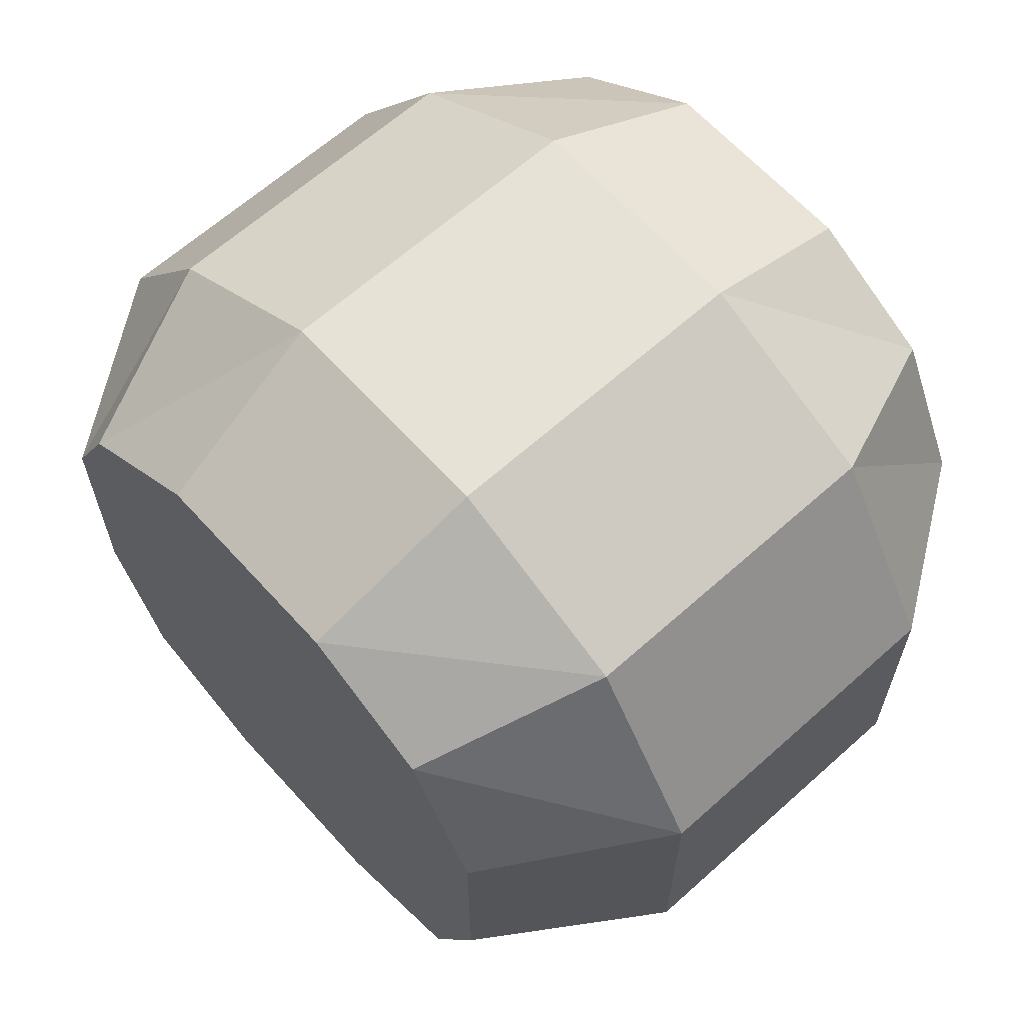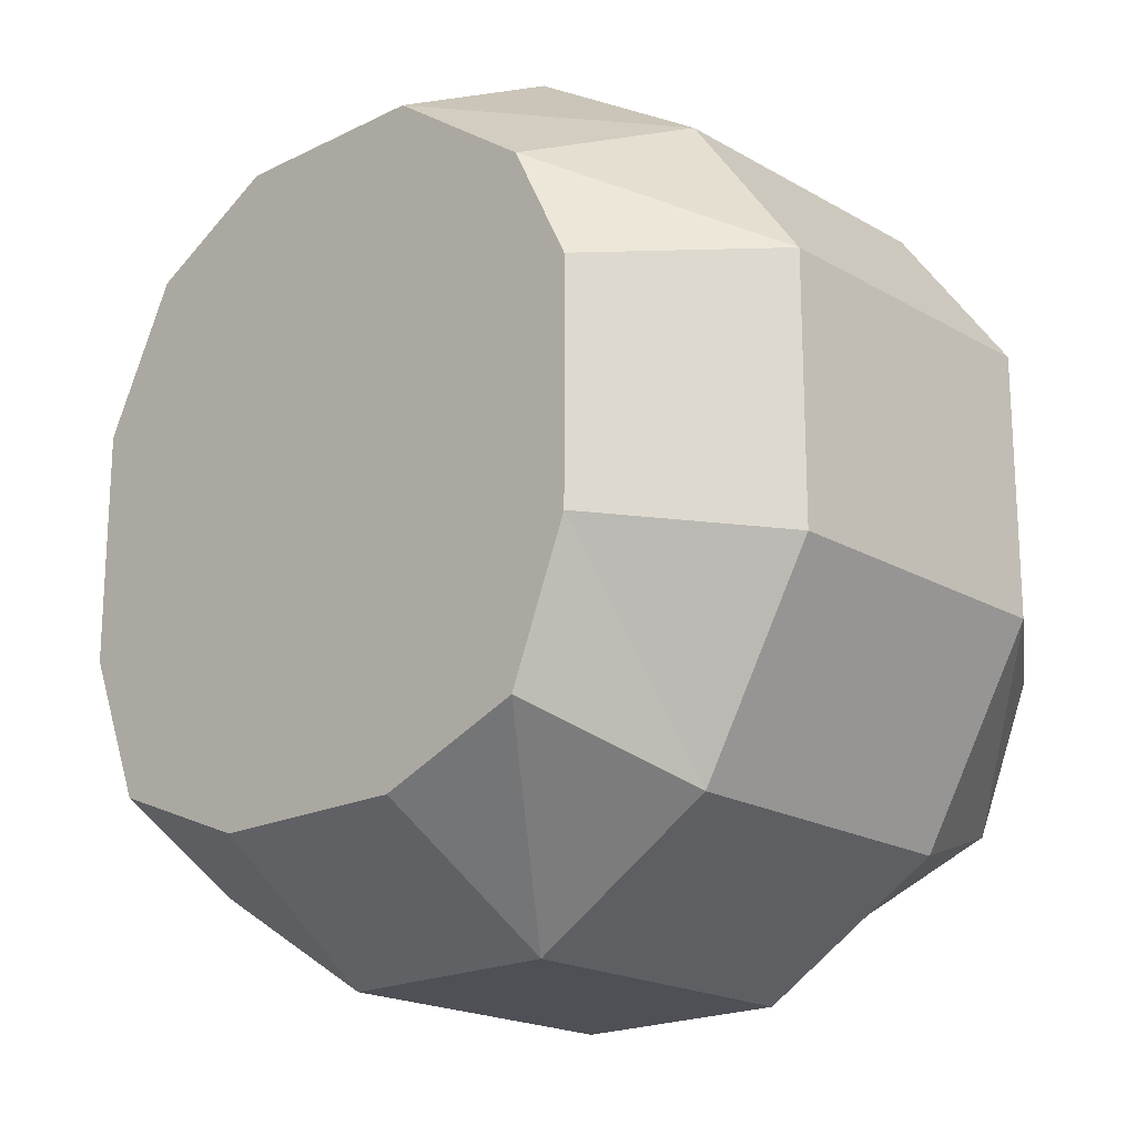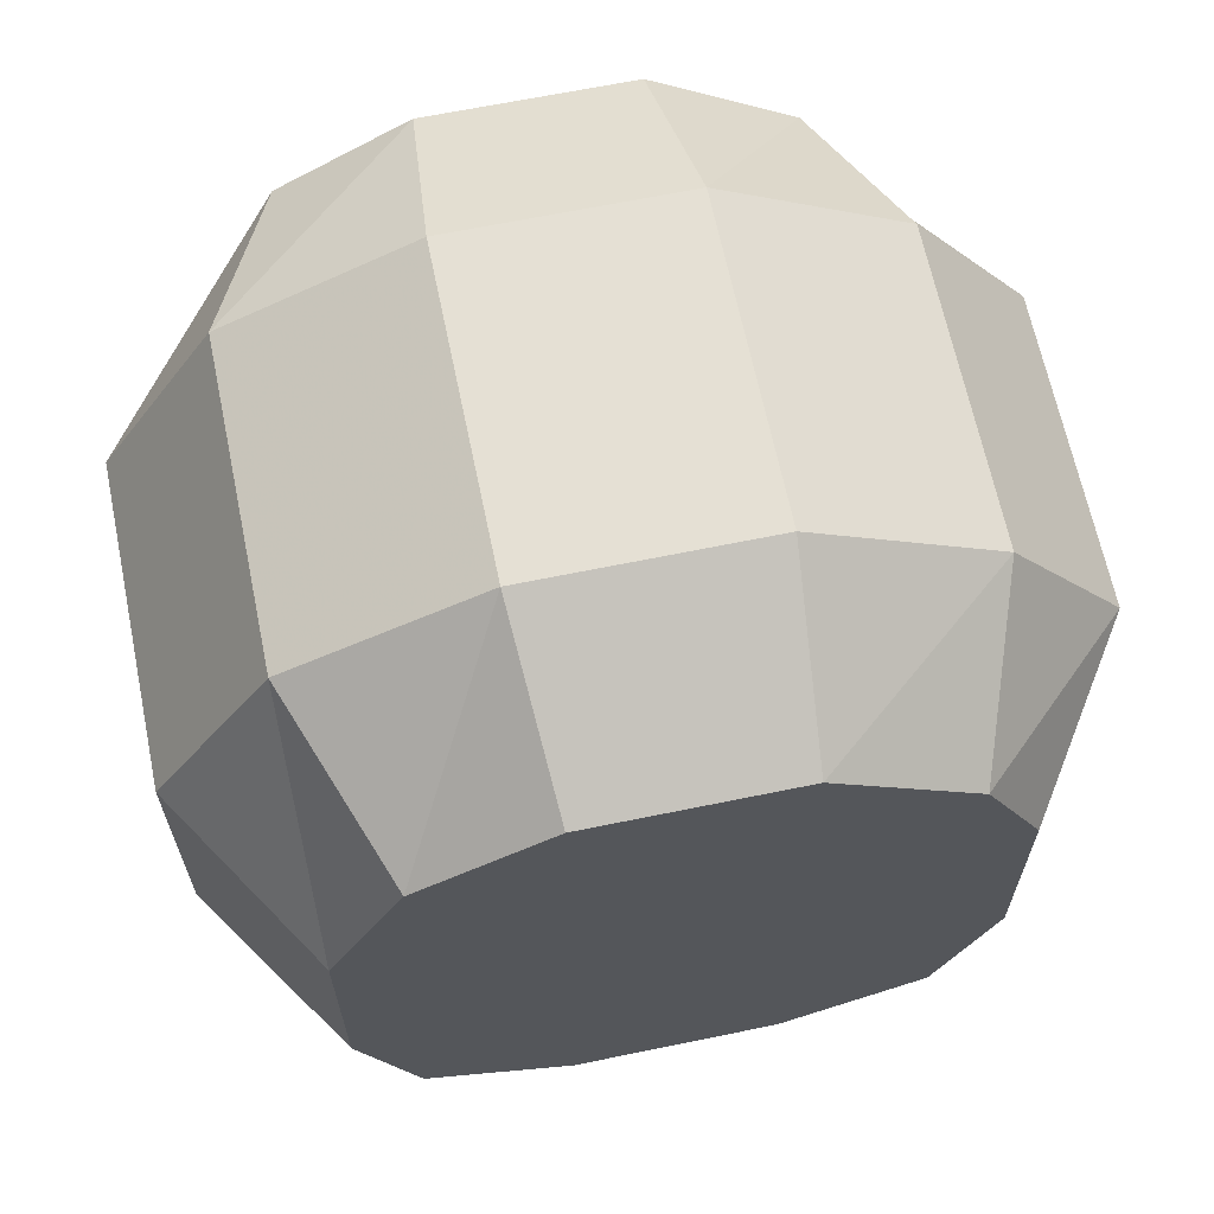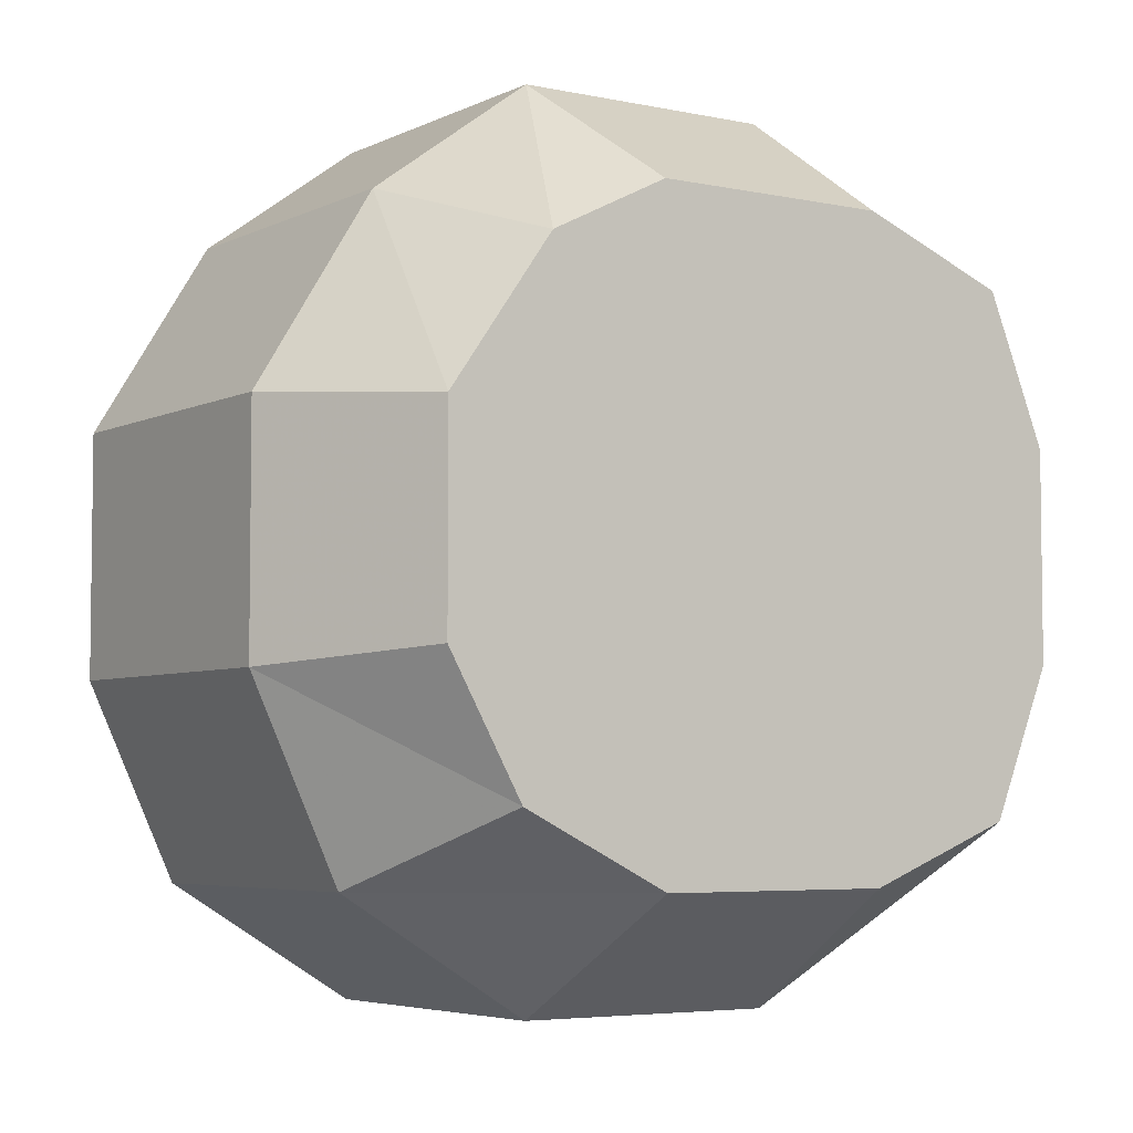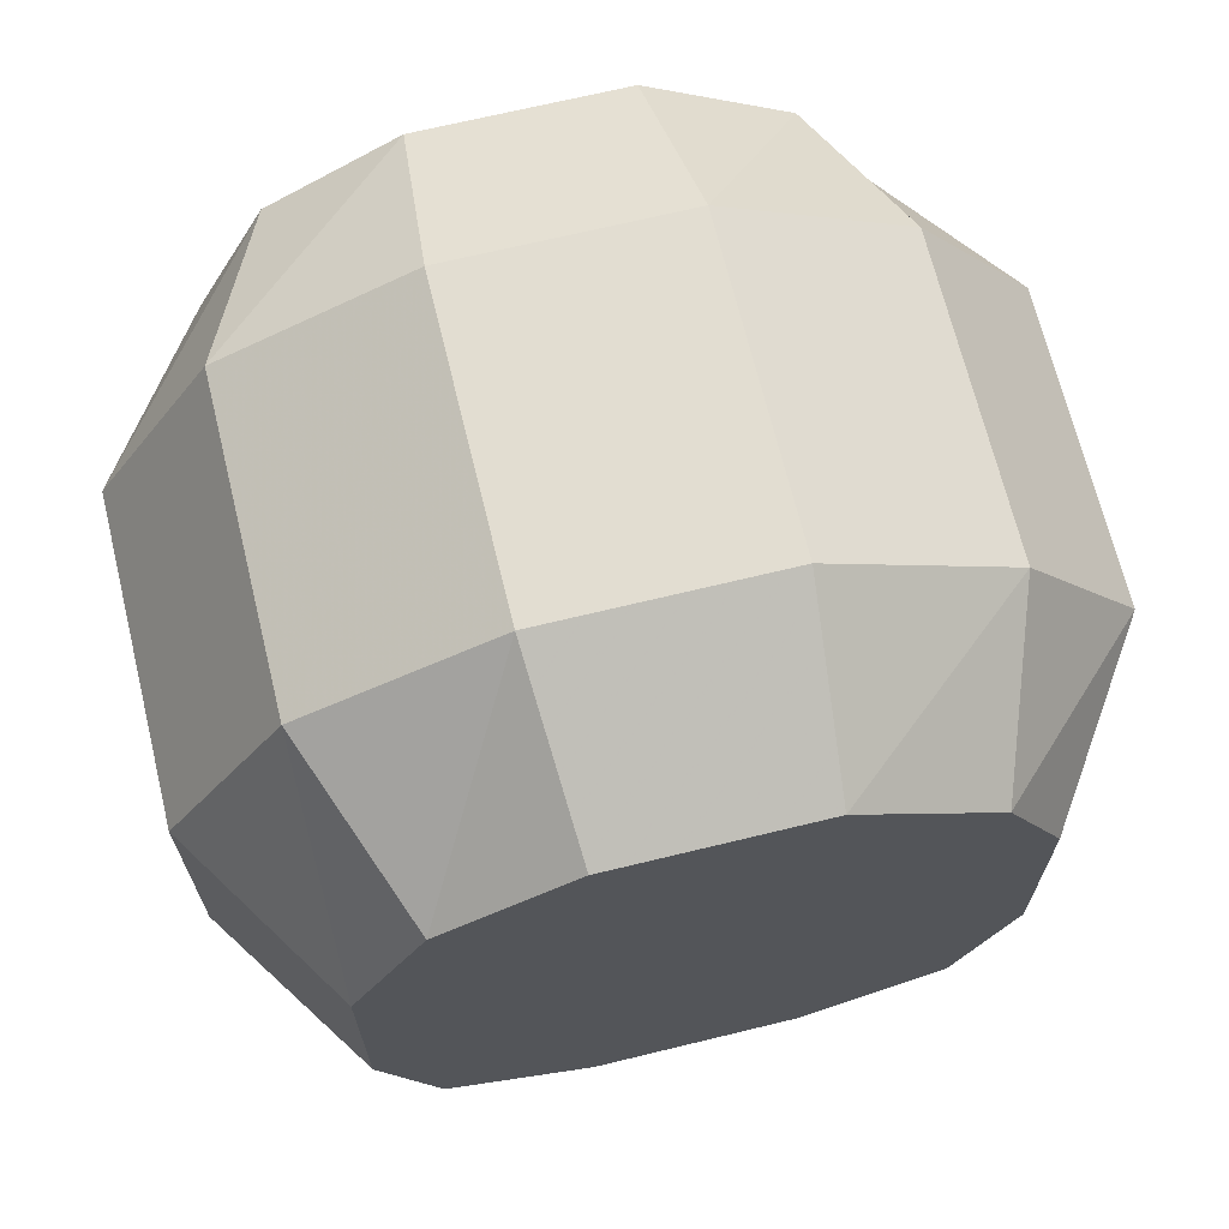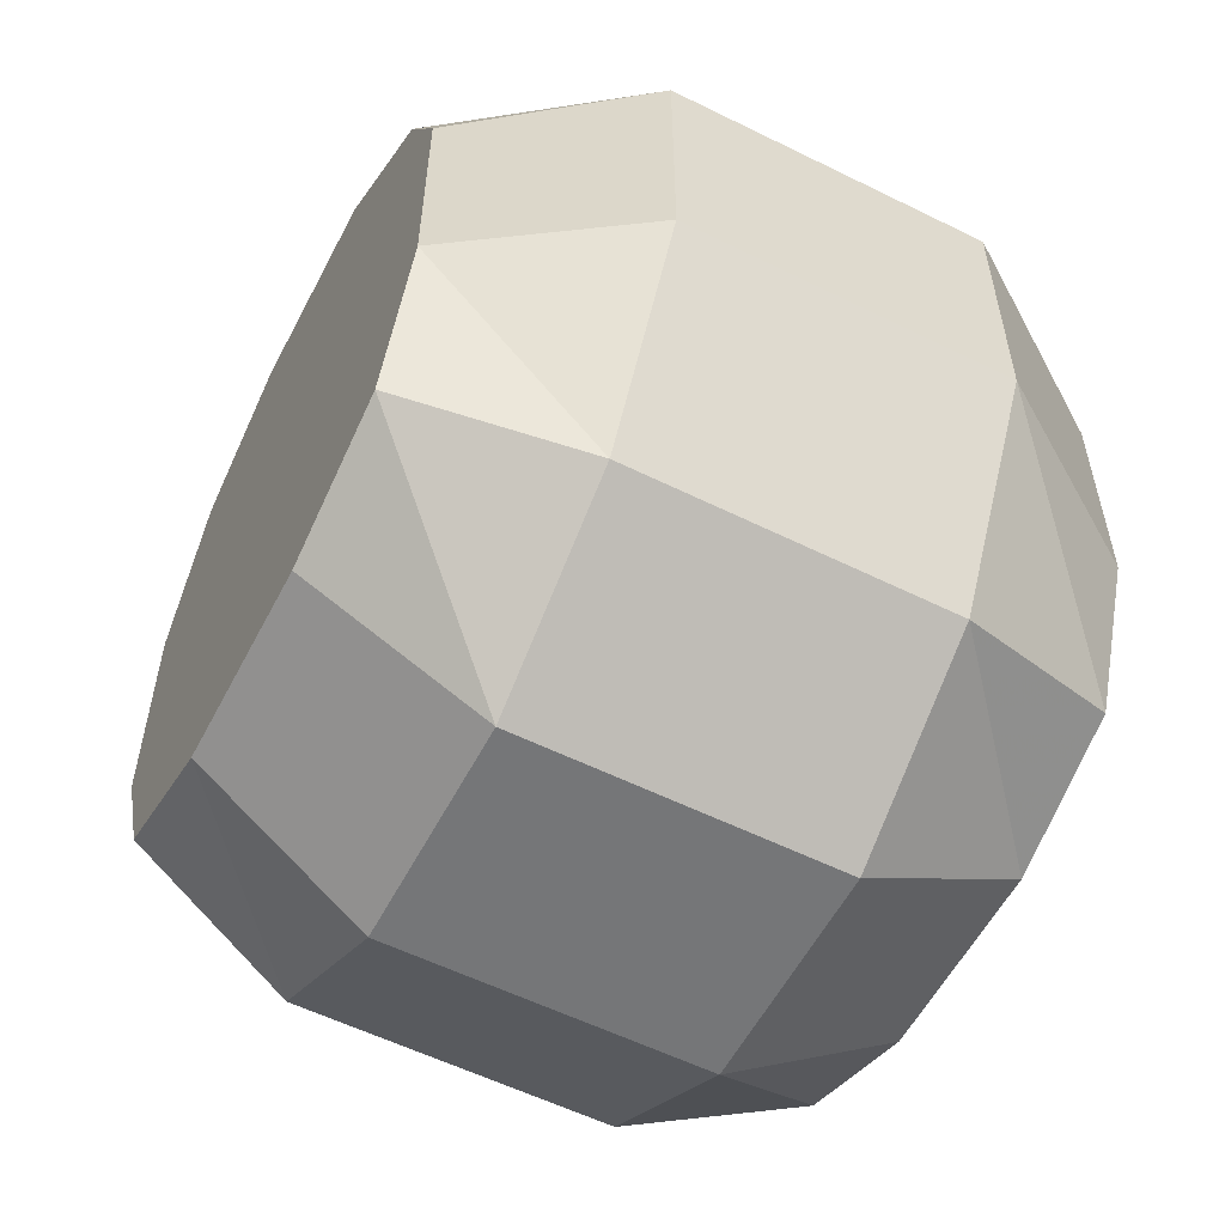
<metadata>
{"format":"obj","ext":"obj","renderer":"f3d","projection":"perspective","resolution":1024,"background":"white","views":[{"elev":64.0,"azim":137.9,"up":"+Y"},{"elev":-19.4,"azim":-47.2,"up":"+Y"},{"elev":65.3,"azim":-101.7,"up":"+Y"},{"elev":-4.9,"azim":-124.1,"up":"+Z"},{"elev":68.4,"azim":-103.7,"up":"+Y"},{"elev":-56.8,"azim":-27.3,"up":"+Y"}]}
</metadata>
<code>
v 0.1797 -2.227 0.01562
v 0.1797 -2.203 0.07812
v 0.1797 -2.25 0.1328
v 0.1797 -2.32 0.1328
v 0.1797 -2.367 0.07812
v 0.1797 -2.344 0.01562
v 0.1797 -2.25 -0.05469
v 0.1797 -2.305 -0.05469
v 0.1797 -2.273 -0.1484
v -0.1797 -2.25 0.1328
v -0.1797 -2.203 0.07812
v -0.1797 -2.227 0.01562
v -0.1797 -2.32 0.1328
v -0.1797 -2.367 0.07812
v -0.1797 -2.344 0.01562
v -0.1797 -2.305 -0.05469
v -0.1797 -2.25 -0.05469
v -0.1797 -2.273 -0.1484
v 0.08594 -2.508 -0.0625
v 0.08594 -2.445 -0.1641
v 0.1797 -2.414 -0.1328
v 0.1797 -2.445 -0.05469
v 0.08594 -2.508 0.0625
v -0.08594 -2.508 0.0625
v -0.08594 -2.508 -0.0625
v -0.08594 -2.445 -0.1641
v 0.08594 -2.336 -0.2266
v 0.1797 -2.336 -0.1641
v 0.1797 -2.211 -0.1641
v 0.1797 -2.133 -0.125
v 0.1797 -2.094 -0.05469
v 0.1797 -2.094 0.05469
v 0.1797 -2.148 0.1328
v 0.1797 -2.211 0.1641
v 0.1797 -2.336 0.1641
v 0.1797 -2.414 0.1328
v 0.1797 -2.445 0.05469
v 0.08594 -2.445 0.1641
v -0.08594 -2.445 0.1641
v -0.1797 -2.414 0.1328
v -0.1797 -2.445 0.05469
v -0.1797 -2.445 -0.05469
v -0.1797 -2.414 -0.1328
v -0.08594 -2.336 -0.2266
v 0.08594 -2.195 -0.2266
v 0.08594 -2.094 -0.1641
v 0.08594 -2.047 -0.0625
v 0.08594 -2.047 0.0625
v 0.08594 -2.109 0.1641
v 0.08594 -2.195 0.2266
v 0.08594 -2.336 0.2266
v -0.1797 -2.336 -0.1641
v -0.08594 -2.195 -0.2266
v -0.08594 -2.094 -0.1641
v -0.08594 -2.047 -0.0625
v -0.08594 -2.047 0.0625
v -0.08594 -2.109 0.1641
v -0.08594 -2.195 0.2266
v -0.08594 -2.336 0.2266
v -0.1797 -2.336 0.1641
v -0.1797 -2.211 -0.1641
v -0.1797 -2.133 -0.125
v -0.1797 -2.094 -0.05469
v -0.1797 -2.094 0.05469
v -0.1797 -2.148 0.1328
v -0.1797 -2.211 0.1641
f 1 2 3
f 1 3 4
f 1 4 5
f 1 5 6
f 1 6 7
f 7 6 8
f 7 8 9
f 10 11 12
f 10 12 13
f 13 12 14
f 14 12 15
f 15 12 16
f 16 12 17
f 16 17 18
f 19 20 21
f 19 21 22
f 19 22 23
f 19 23 24
f 19 24 25
f 19 25 20
f 20 25 26
f 20 26 27
f 20 27 28
f 20 28 21
f 21 28 22
f 22 28 29
f 22 29 30
f 22 30 31
f 22 31 32
f 22 32 33
f 22 33 34
f 22 34 35
f 22 35 36
f 22 36 37
f 22 37 23
f 23 37 38
f 23 38 39
f 23 39 24
f 24 39 40
f 24 40 41
f 24 41 25
f 25 41 42
f 25 42 26
f 26 42 43
f 26 43 44
f 26 44 27
f 27 44 45
f 27 45 29
f 27 29 28
f 45 46 30
f 45 30 29
f 46 47 31
f 46 31 30
f 47 48 32
f 47 32 31
f 48 49 33
f 48 33 32
f 49 50 34
f 49 34 33
f 50 51 35
f 50 35 34
f 51 38 36
f 51 36 35
f 38 37 36
f 43 52 44
f 44 52 53
f 44 53 45
f 45 53 46
f 46 53 54
f 46 54 47
f 47 54 55
f 47 55 48
f 48 55 56
f 48 56 49
f 49 56 57
f 49 57 50
f 50 57 58
f 50 58 51
f 51 58 59
f 51 59 38
f 38 59 39
f 39 59 60
f 39 60 40
f 40 60 42
f 40 42 41
f 52 61 53
f 53 61 54
f 54 61 62
f 54 62 55
f 55 62 63
f 55 63 56
f 56 63 64
f 56 64 57
f 57 64 65
f 57 65 58
f 58 65 66
f 58 66 59
f 59 66 60
f 60 66 42
f 42 66 65
f 42 65 64
f 42 64 63
f 42 63 62
f 42 62 61
f 42 61 52
f 42 52 43

</code>
